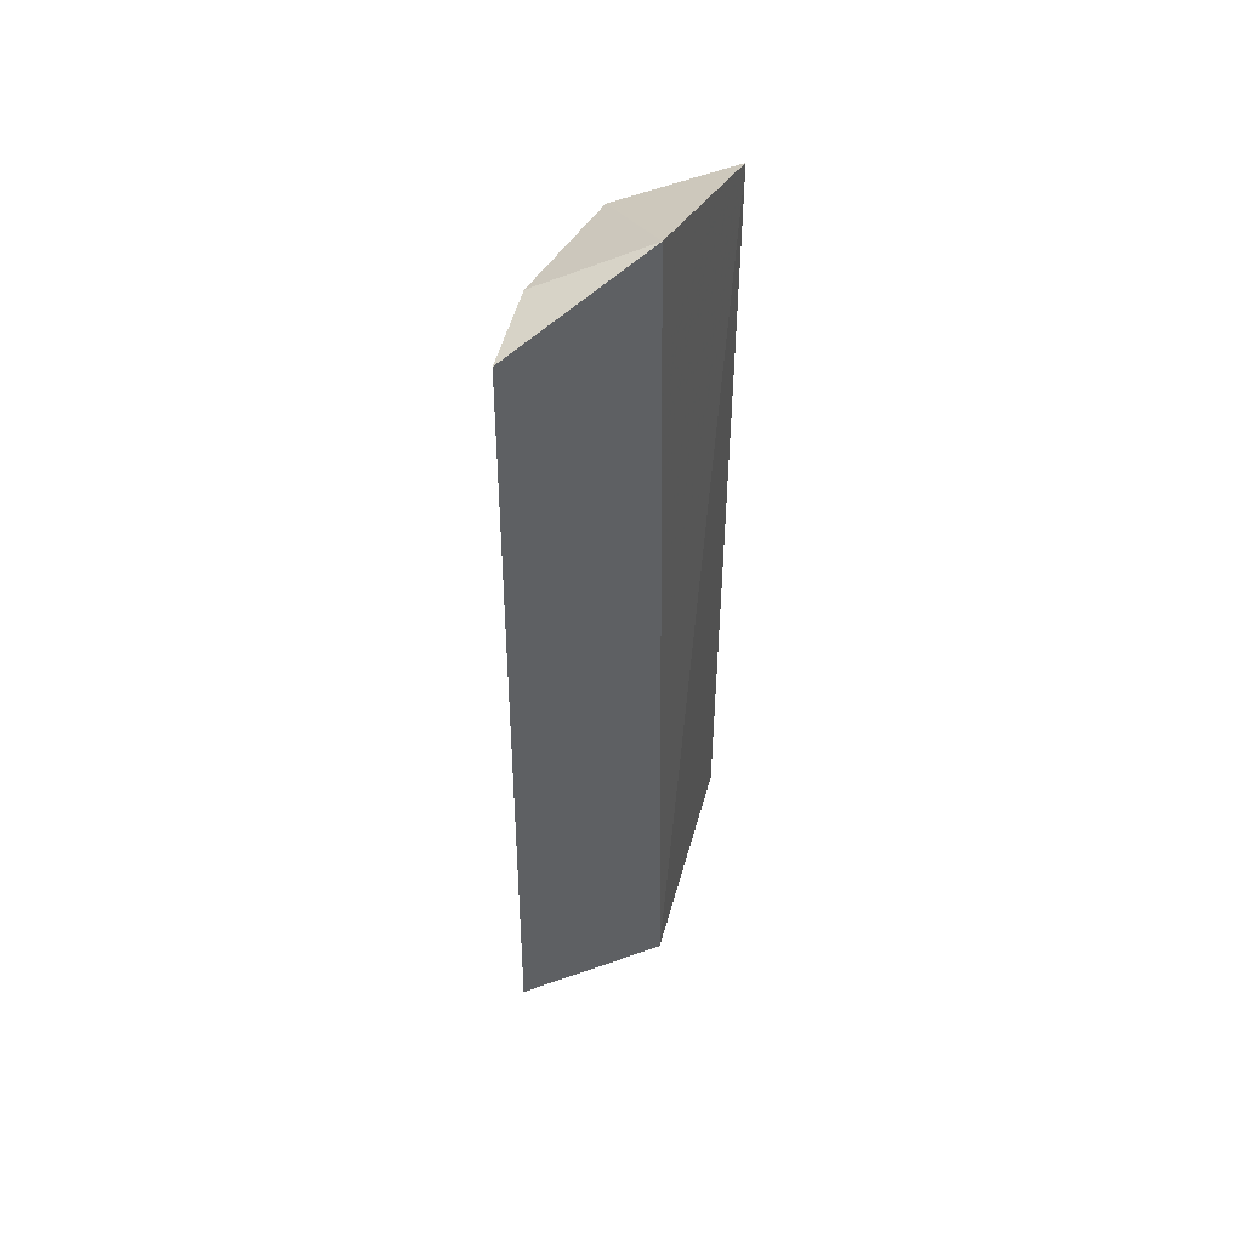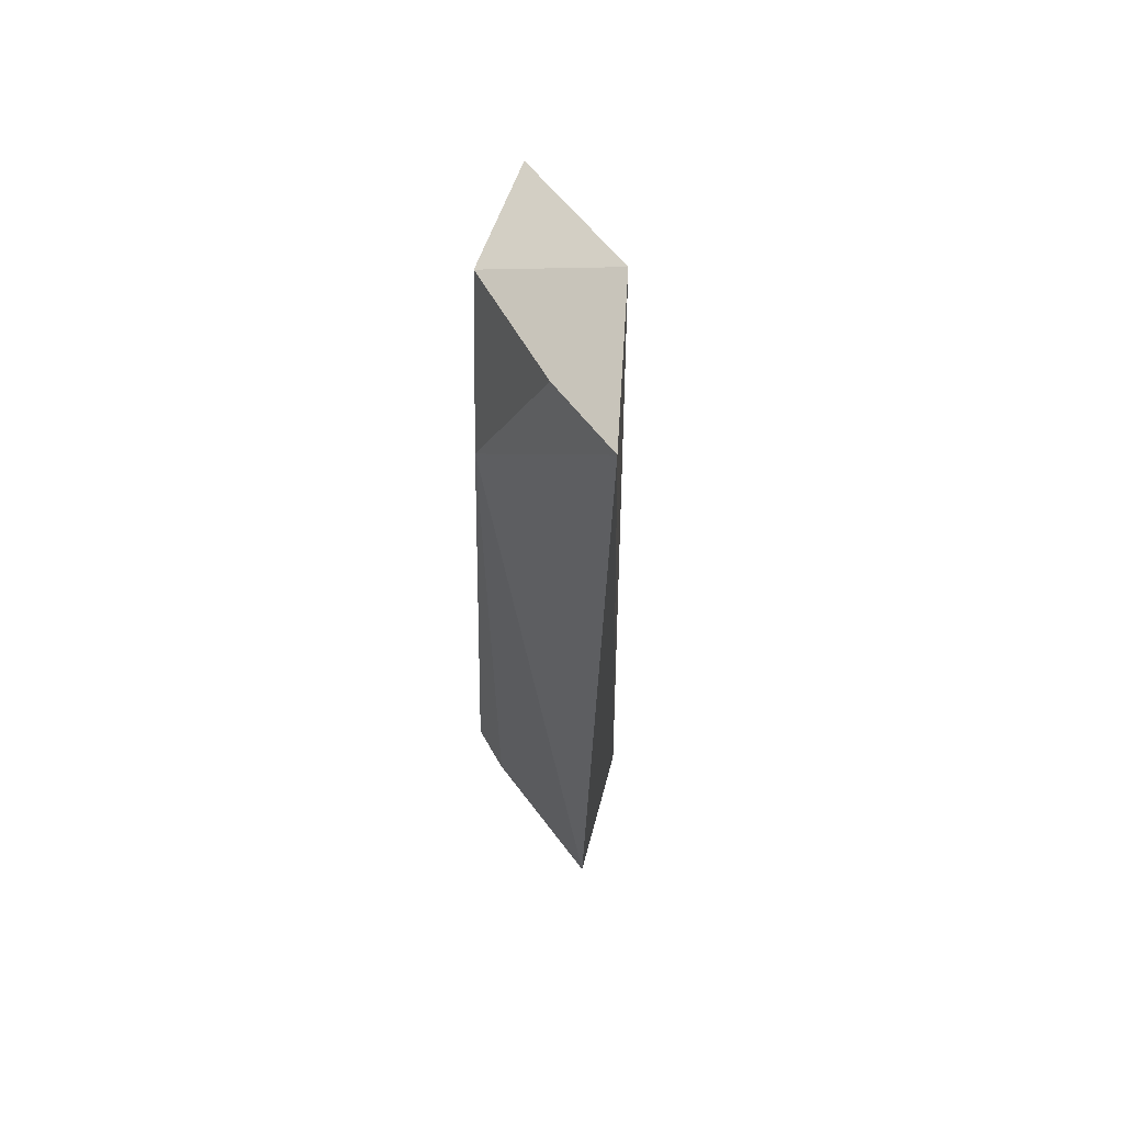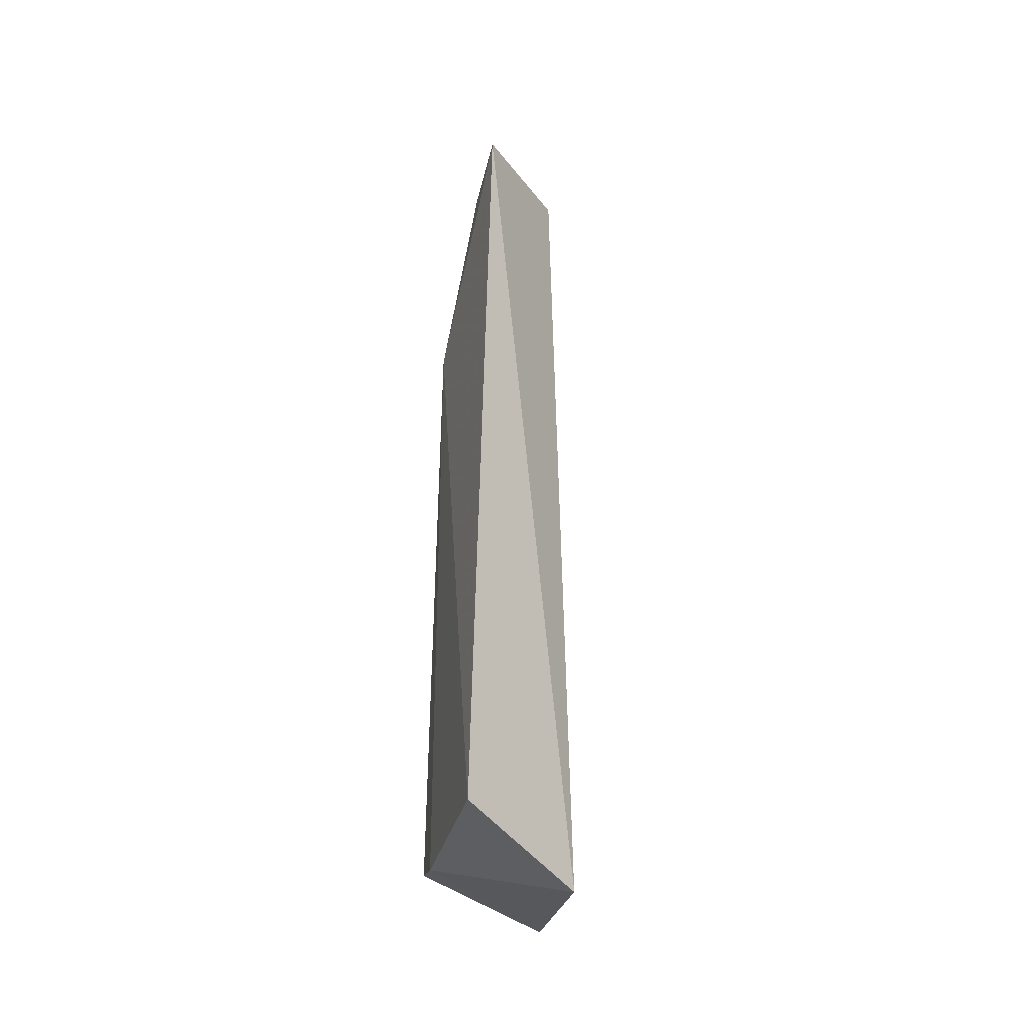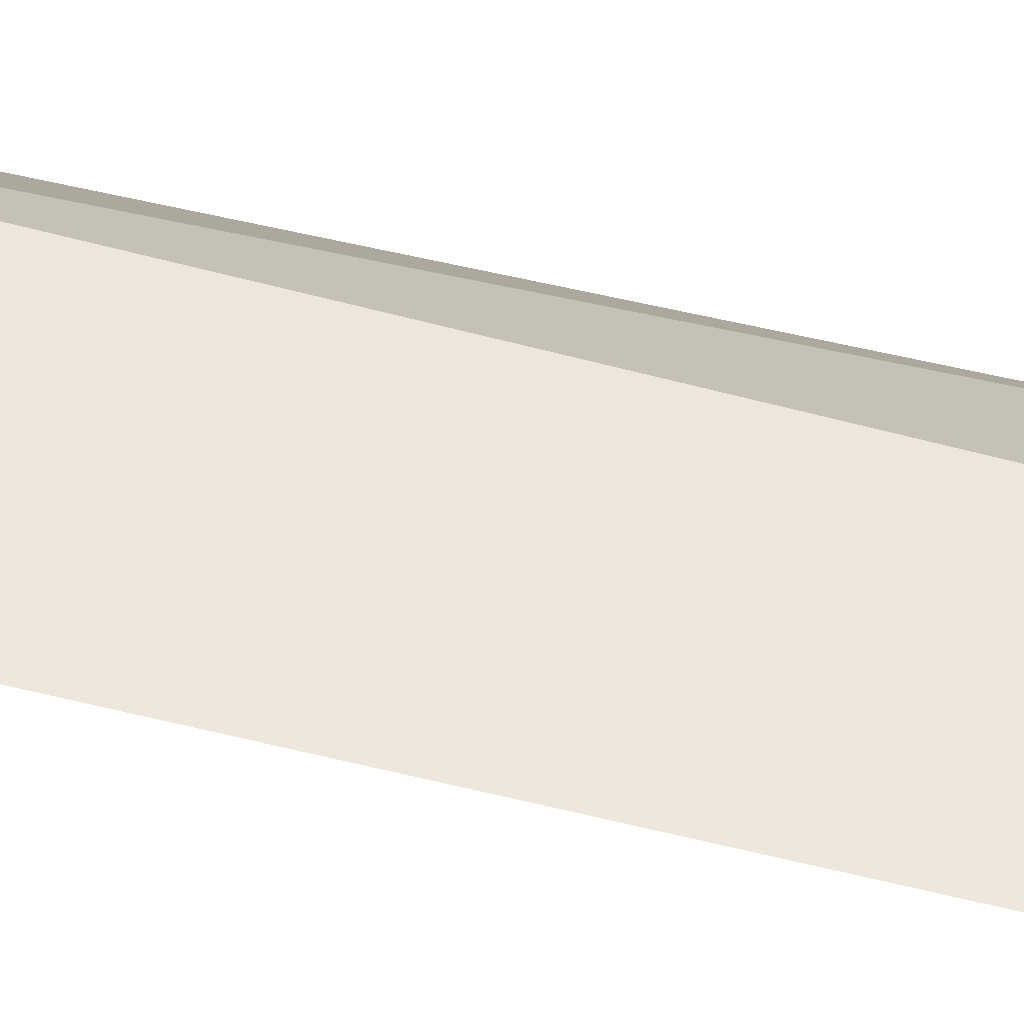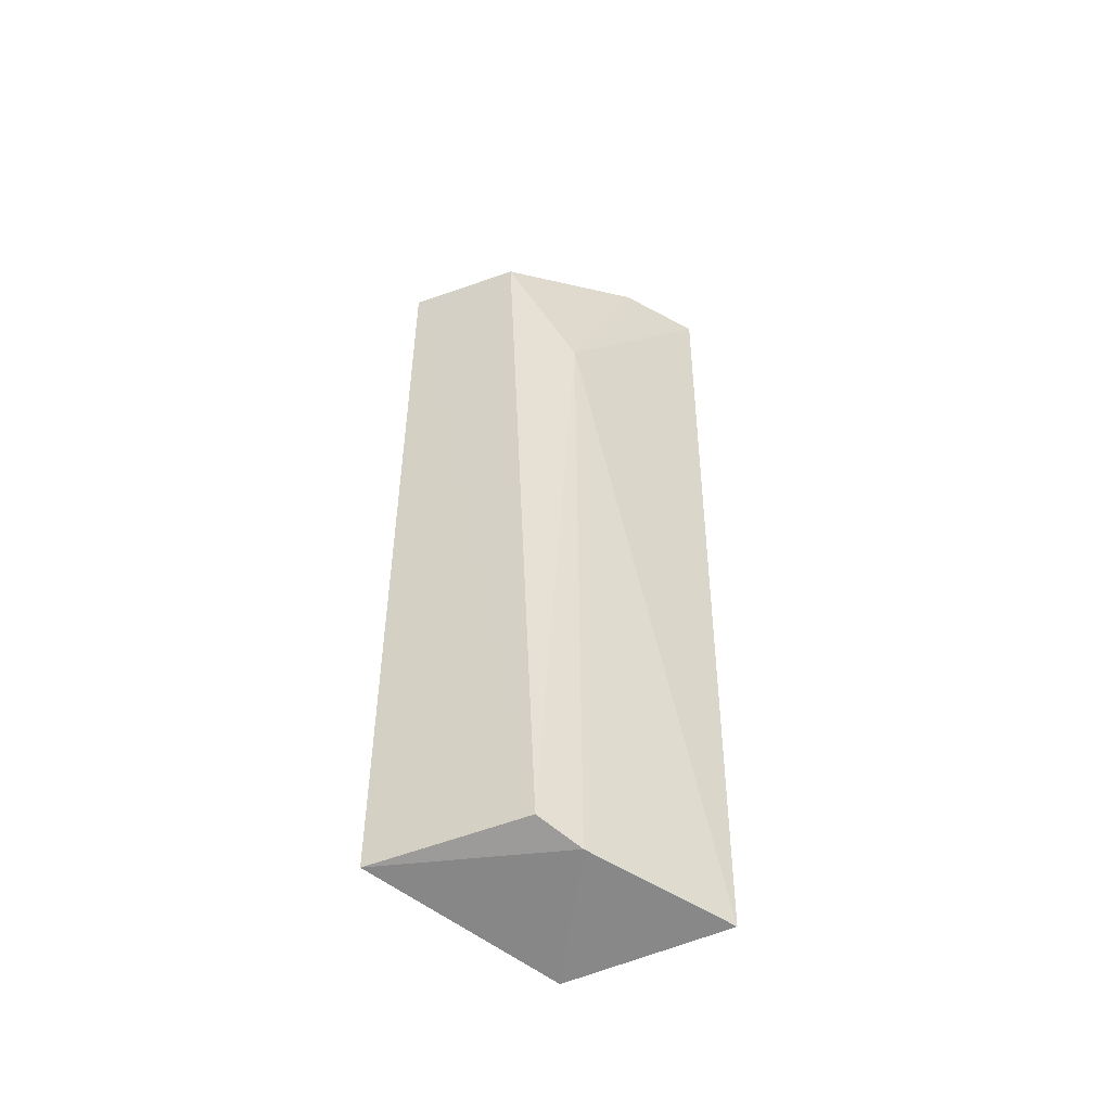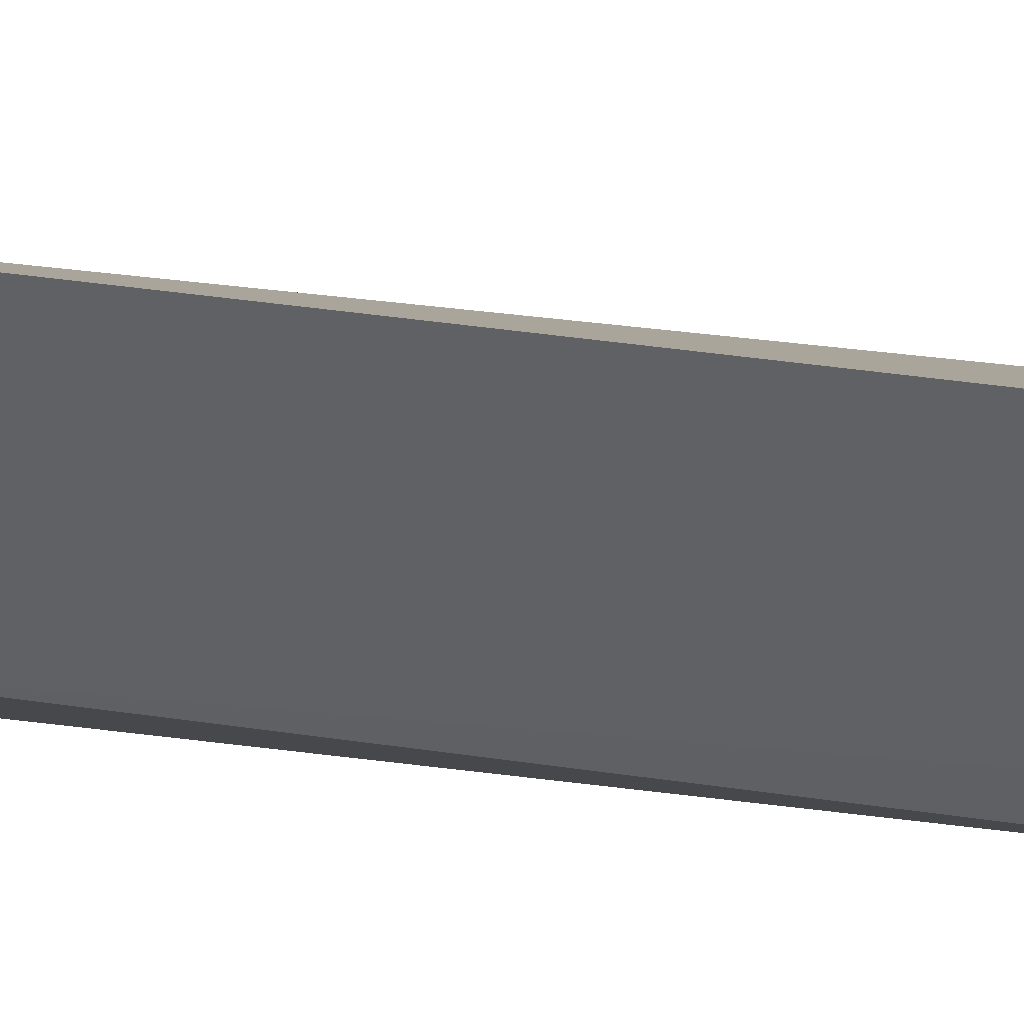
<metadata>
{"format":"obj","ext":"obj","renderer":"f3d","projection":"perspective","resolution":1024,"background":"white","views":[{"elev":49.5,"azim":-98.5,"up":"+Y"},{"elev":60.0,"azim":-148.1,"up":"+Y"},{"elev":-40.0,"azim":-124.8,"up":"+Y"},{"elev":77.2,"azim":103.3,"up":"+Z"},{"elev":-47.7,"azim":126.0,"up":"+Y"},{"elev":-66.5,"azim":-95.6,"up":"+Z"}]}
</metadata>
<code>
v 0.06606 0.2769 0.0055
v 0.08716 0.2852 -0.006034
v 0.09067 0.4114 0.01813
v 0.06681 0.4204 0.003959
v 0.0588 0.2805 -0.01716
v 0.08176 0.3846 -0.009051
v 0.09191 0.2851 0.01813
v 0.08091 0.2825 -0.008872
v 0.05599 0.4145 -0.01622
v 0.08708 0.4101 0.0005671
v 0.06826 0.4142 -0.01135
f 1 3 4
f 7 2 3
f 7 3 1
f 8 1 5
f 8 7 1
f 8 2 7
f 8 6 2
f 8 5 6
f 9 5 1
f 9 1 4
f 9 6 5
f 10 3 2
f 10 2 6
f 10 4 3
f 11 10 6
f 11 6 9
f 11 9 4
f 11 4 10

</code>
